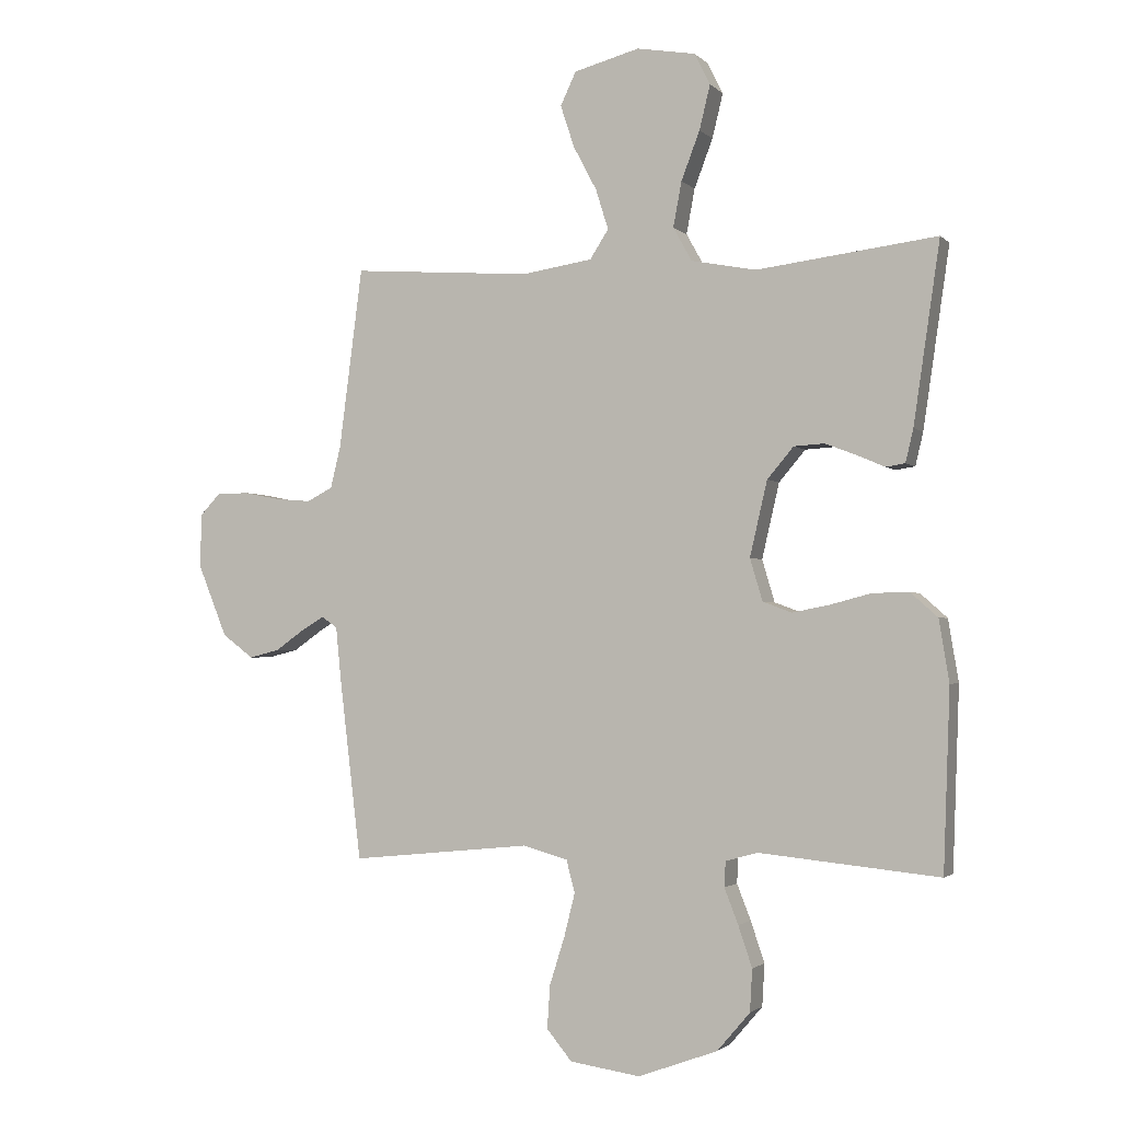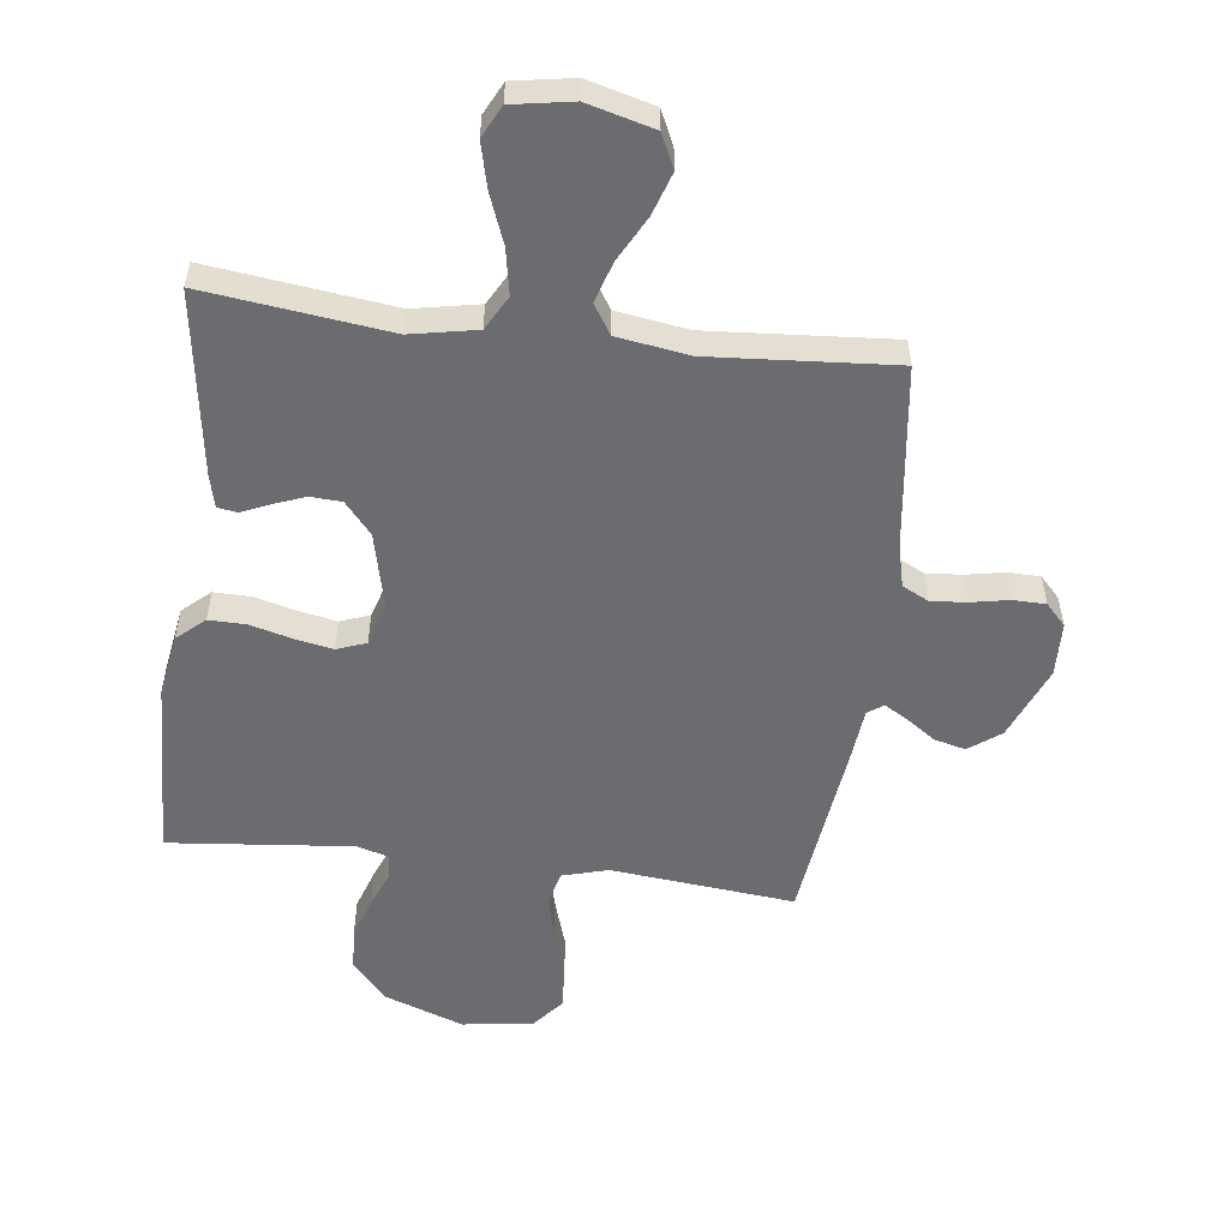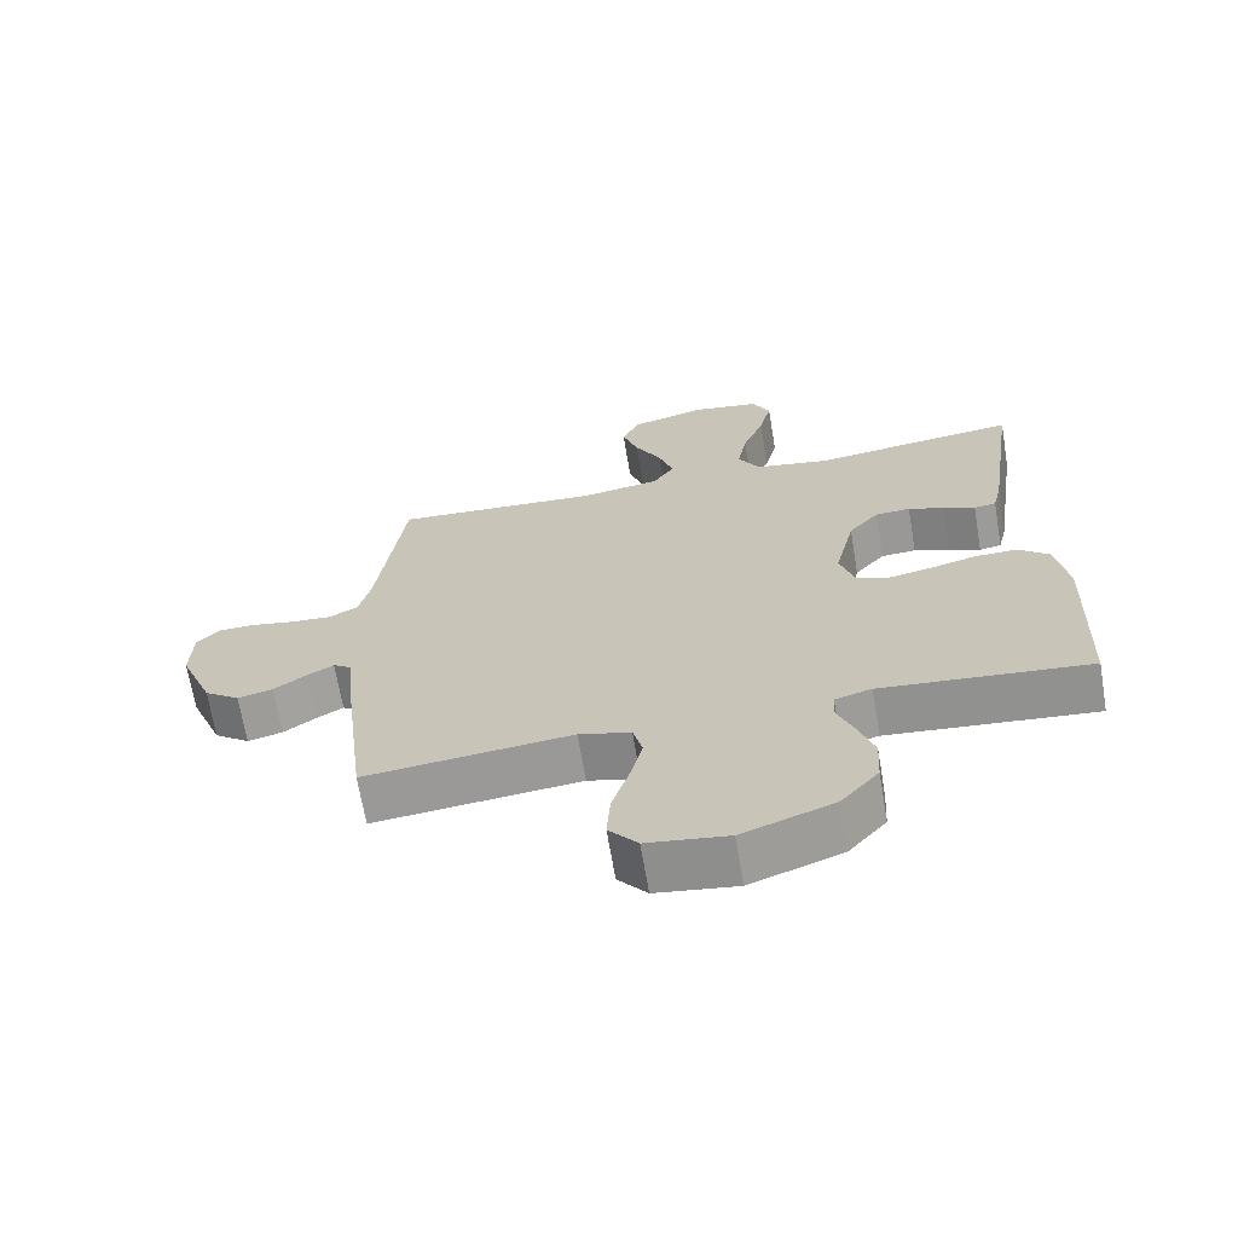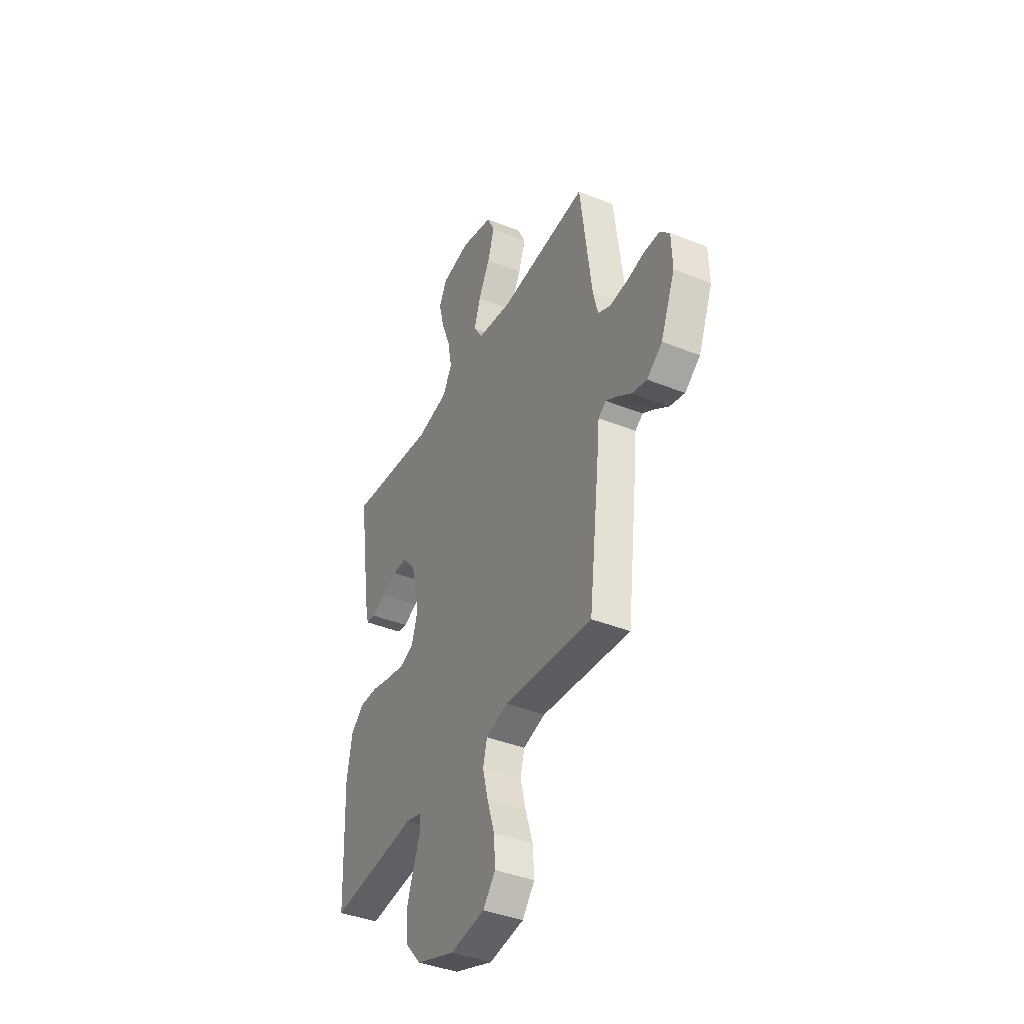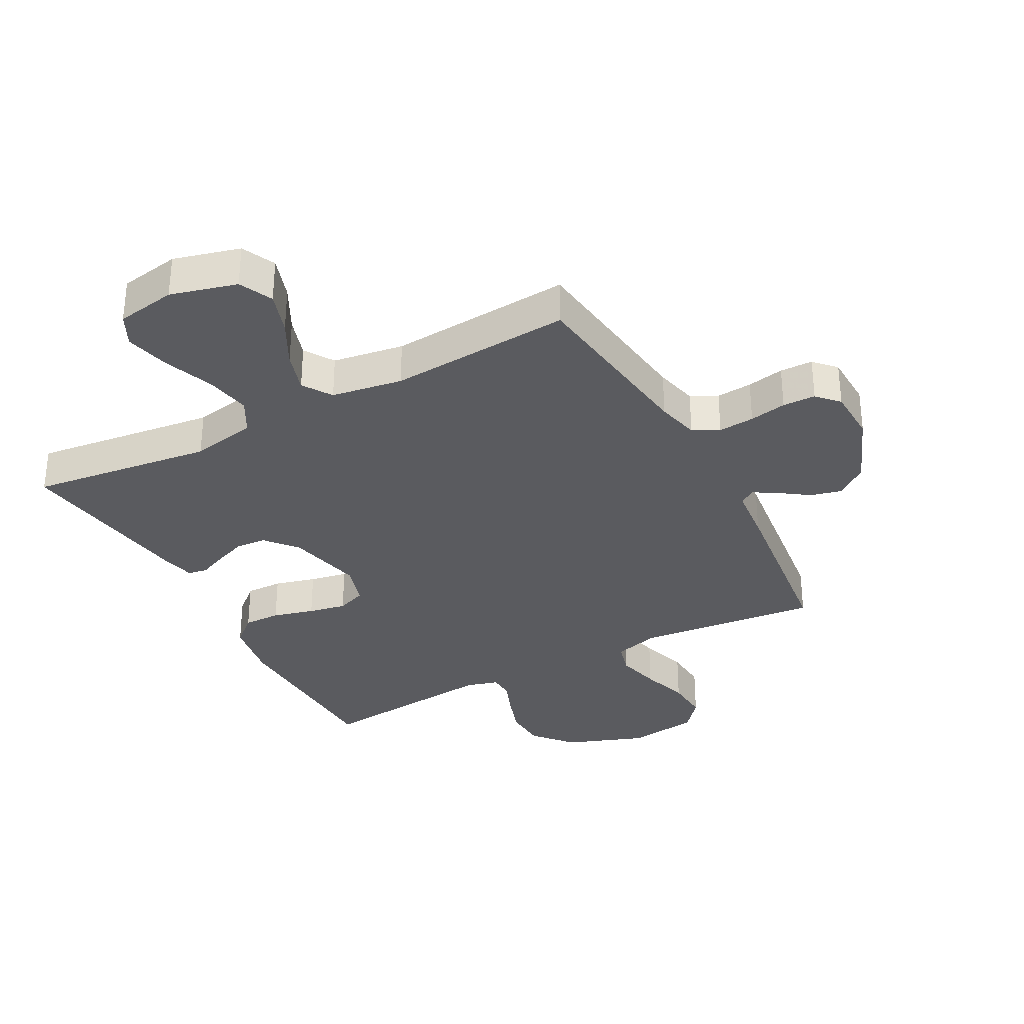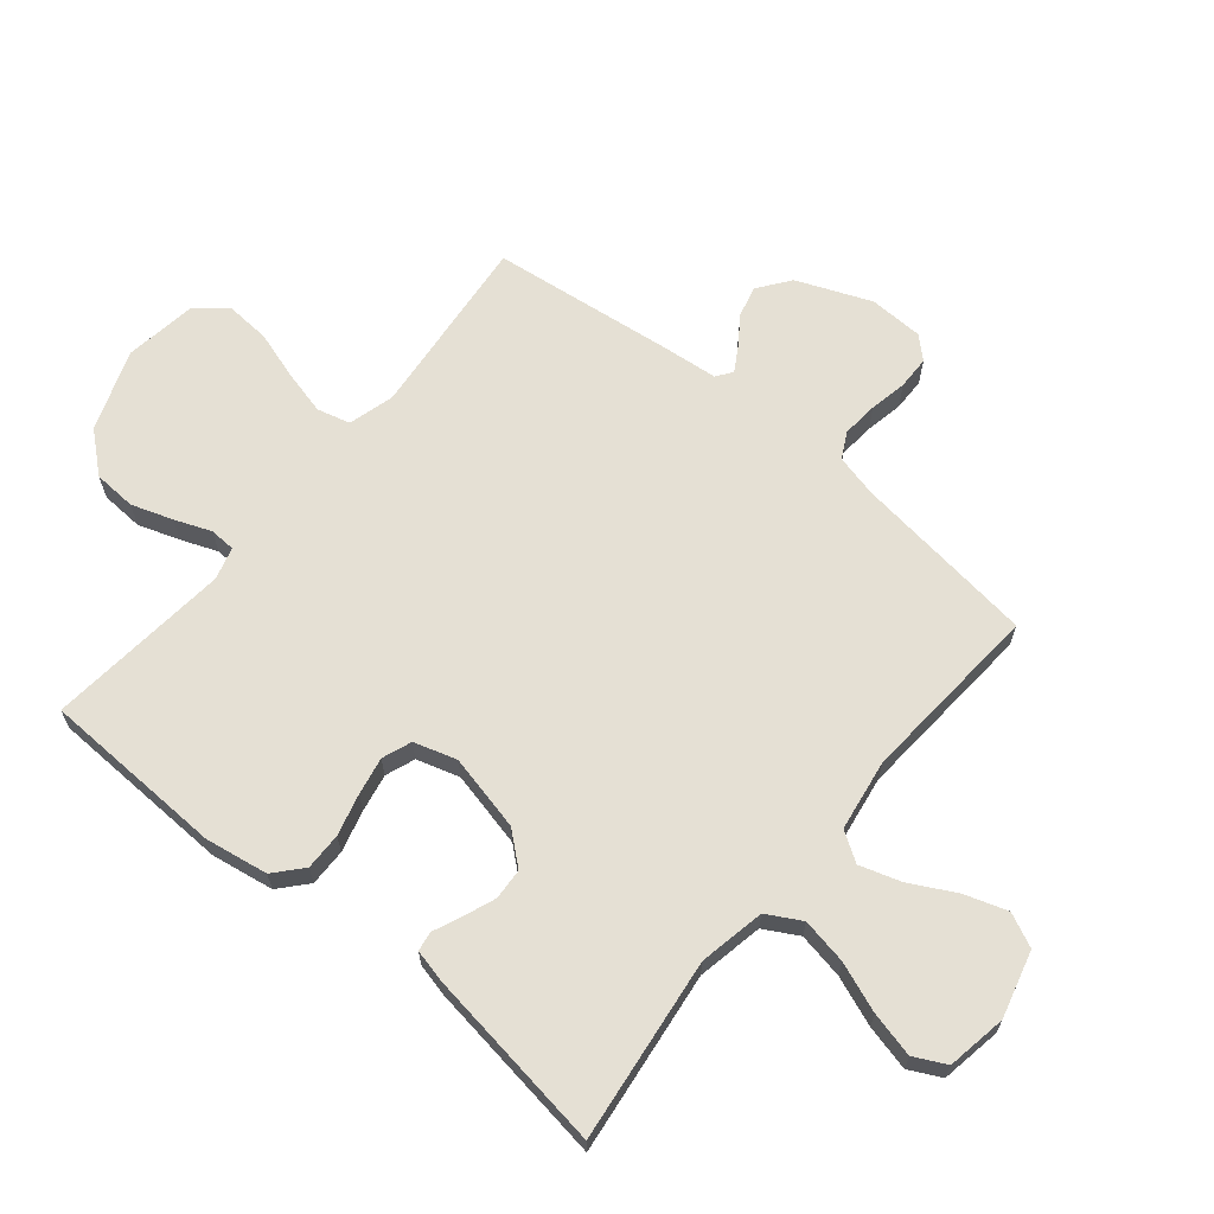
<metadata>
{"format":"obj","ext":"obj","renderer":"f3d","projection":"perspective","resolution":1024,"background":"white","views":[{"elev":-2.1,"azim":-159.1,"up":"+Z"},{"elev":-53.7,"azim":-7.1,"up":"+Y"},{"elev":-67.7,"azim":-170.4,"up":"+Z"},{"elev":-40.4,"azim":63.7,"up":"+Z"},{"elev":-32.8,"azim":28.1,"up":"+Y"},{"elev":65.6,"azim":-50.5,"up":"+Y"}]}
</metadata>
<code>
v 0.5 0.07 -0.5
v 0.2 0.07 -0.47
v 0.125 0.07 -0.491
v 0.111 0.07 -0.545
v 0.129 0.07 -0.617
v 0.154 0.07 -0.696
v 0.159 0.07 -0.768
v 0.117 0.07 -0.819
v 0 0.07 -0.836
v -0.132 0.07 -0.788
v -0.187 0.07 -0.724
v -0.191 0.07 -0.654
v -0.168 0.07 -0.586
v -0.145 0.07 -0.527
v -0.147 0.07 -0.485
v -0.2 0.07 -0.47
v -0.5 0.07 -0.5
v -0.511 0.07 -0.2
v -0.494 0.07 -0.097
v -0.449 0.07 -0.057
v -0.388 0.07 -0.058
v -0.32 0.07 -0.076
v -0.258 0.07 -0.088
v -0.21 0.07 -0.07
v -0.189 0.07 0
v -0.218 0.07 0.125
v -0.262 0.07 0.177
v -0.313 0.07 0.18
v -0.365 0.07 0.16
v -0.411 0.07 0.14
v -0.443 0.07 0.145
v -0.456 0.07 0.2
v -0.5 0.07 0.5
v -0.2 0.07 0.463
v -0.092 0.07 0.484
v -0.061 0.07 0.54
v -0.075 0.07 0.615
v -0.106 0.07 0.696
v -0.124 0.07 0.77
v -0.098 0.07 0.822
v 0 0.07 0.839
v 0.109 0.07 0.81
v 0.135 0.07 0.755
v 0.112 0.07 0.685
v 0.073 0.07 0.611
v 0.052 0.07 0.544
v 0.083 0.07 0.496
v 0.2 0.07 0.478
v 0.5 0.07 0.5
v 0.539 0.07 0.2
v 0.556 0.07 0.13
v 0.599 0.07 0.108
v 0.658 0.07 0.113
v 0.719 0.07 0.125
v 0.773 0.07 0.124
v 0.806 0.07 0.089
v 0.809 0.07 0
v 0.76 0.07 -0.121
v 0.708 0.07 -0.16
v 0.657 0.07 -0.147
v 0.61 0.07 -0.114
v 0.571 0.07 -0.091
v 0.545 0.07 -0.109
v 0.536 0.07 -0.2
v 0.5 0 -0.5
v 0.2 0 -0.47
v 0.125 0 -0.491
v 0.111 0 -0.545
v 0.129 0 -0.617
v 0.154 0 -0.696
v 0.159 0 -0.768
v 0.117 0 -0.819
v 0 0 -0.836
v -0.132 0 -0.788
v -0.187 0 -0.724
v -0.191 0 -0.654
v -0.168 0 -0.586
v -0.145 0 -0.527
v -0.147 0 -0.485
v -0.2 0 -0.47
v -0.5 0 -0.5
v -0.511 0 -0.2
v -0.494 0 -0.097
v -0.449 0 -0.057
v -0.388 0 -0.058
v -0.32 0 -0.076
v -0.258 0 -0.088
v -0.21 0 -0.07
v -0.189 0 0
v -0.218 0 0.125
v -0.262 0 0.177
v -0.313 0 0.18
v -0.365 0 0.16
v -0.411 0 0.14
v -0.443 0 0.145
v -0.456 0 0.2
v -0.5 0 0.5
v -0.2 0 0.463
v -0.092 0 0.484
v -0.061 0 0.54
v -0.075 0 0.615
v -0.106 0 0.696
v -0.124 0 0.77
v -0.098 0 0.822
v 0 0 0.839
v 0.109 0 0.81
v 0.135 0 0.755
v 0.112 0 0.685
v 0.073 0 0.611
v 0.052 0 0.544
v 0.083 0 0.496
v 0.2 0 0.478
v 0.5 0 0.5
v 0.539 0 0.2
v 0.556 0 0.13
v 0.599 0 0.108
v 0.658 0 0.113
v 0.719 0 0.125
v 0.773 0 0.124
v 0.806 0 0.089
v 0.809 0 0
v 0.76 0 -0.121
v 0.708 0 -0.16
v 0.657 0 -0.147
v 0.61 0 -0.114
v 0.571 0 -0.091
v 0.545 0 -0.109
v 0.536 0 -0.2
f 63 64 1 2
f 59 60 61
f 58 59 61
f 57 58 61
f 56 57 61
f 55 56 61
f 54 55 61
f 53 54 61
f 52 53 61 62
f 51 52 62 63
f 48 49 50
f 63 2 3
f 51 63 3
f 50 51 3
f 48 50 3
f 47 48 3
f 43 44 45
f 42 43 45
f 41 42 45
f 40 41 45
f 39 40 45
f 38 39 45
f 37 38 45
f 36 37 45 46
f 47 3 4
f 46 47 4
f 36 46 4
f 35 36 4
f 32 33 34
f 31 32 34
f 30 31 34
f 29 30 34
f 28 29 34 35
f 20 21 22
f 19 20 22
f 18 19 22
f 17 18 22
f 16 17 22
f 15 16 22 23
f 12 13 14
f 11 12 14
f 10 11 14
f 9 10 14
f 8 9 14
f 7 8 14
f 6 7 14
f 5 6 14
f 4 5 14 15
f 27 28 35
f 26 27 35
f 25 26 35 4
f 24 25 4 15
f 15 23 24
f 66 65 128 127
f 125 124 123
f 125 123 122
f 125 122 121
f 125 121 120
f 125 120 119
f 125 119 118
f 125 118 117
f 126 125 117 116
f 127 126 116 115
f 114 113 112
f 67 66 127
f 67 127 115
f 67 115 114
f 67 114 112
f 67 112 111
f 109 108 107
f 109 107 106
f 109 106 105
f 109 105 104
f 109 104 103
f 109 103 102
f 109 102 101
f 110 109 101 100
f 68 67 111
f 68 111 110
f 68 110 100
f 68 100 99
f 98 97 96
f 98 96 95
f 98 95 94
f 98 94 93
f 99 98 93 92
f 86 85 84
f 86 84 83
f 86 83 82
f 86 82 81
f 86 81 80
f 87 86 80 79
f 78 77 76
f 78 76 75
f 78 75 74
f 78 74 73
f 78 73 72
f 78 72 71
f 78 71 70
f 78 70 69
f 79 78 69 68
f 99 92 91
f 99 91 90
f 68 99 90 89
f 79 68 89 88
f 88 87 79
f 1 65 66 2
f 2 66 67 3
f 3 67 68 4
f 4 68 69 5
f 5 69 70 6
f 6 70 71 7
f 7 71 72 8
f 8 72 73 9
f 9 73 74 10
f 10 74 75 11
f 11 75 76 12
f 12 76 77 13
f 13 77 78 14
f 14 78 79 15
f 15 79 80 16
f 16 80 81 17
f 17 81 82 18
f 18 82 83 19
f 19 83 84 20
f 20 84 85 21
f 21 85 86 22
f 22 86 87 23
f 23 87 88 24
f 24 88 89 25
f 25 89 90 26
f 26 90 91 27
f 27 91 92 28
f 28 92 93 29
f 29 93 94 30
f 30 94 95 31
f 31 95 96 32
f 32 96 97 33
f 33 97 98 34
f 34 98 99 35
f 35 99 100 36
f 36 100 101 37
f 37 101 102 38
f 38 102 103 39
f 39 103 104 40
f 40 104 105 41
f 41 105 106 42
f 42 106 107 43
f 43 107 108 44
f 44 108 109 45
f 45 109 110 46
f 46 110 111 47
f 47 111 112 48
f 48 112 113 49
f 49 113 114 50
f 50 114 115 51
f 51 115 116 52
f 52 116 117 53
f 53 117 118 54
f 54 118 119 55
f 55 119 120 56
f 56 120 121 57
f 57 121 122 58
f 58 122 123 59
f 59 123 124 60
f 60 124 125 61
f 61 125 126 62
f 62 126 127 63
f 63 127 128 64
f 64 128 65 1

</code>
